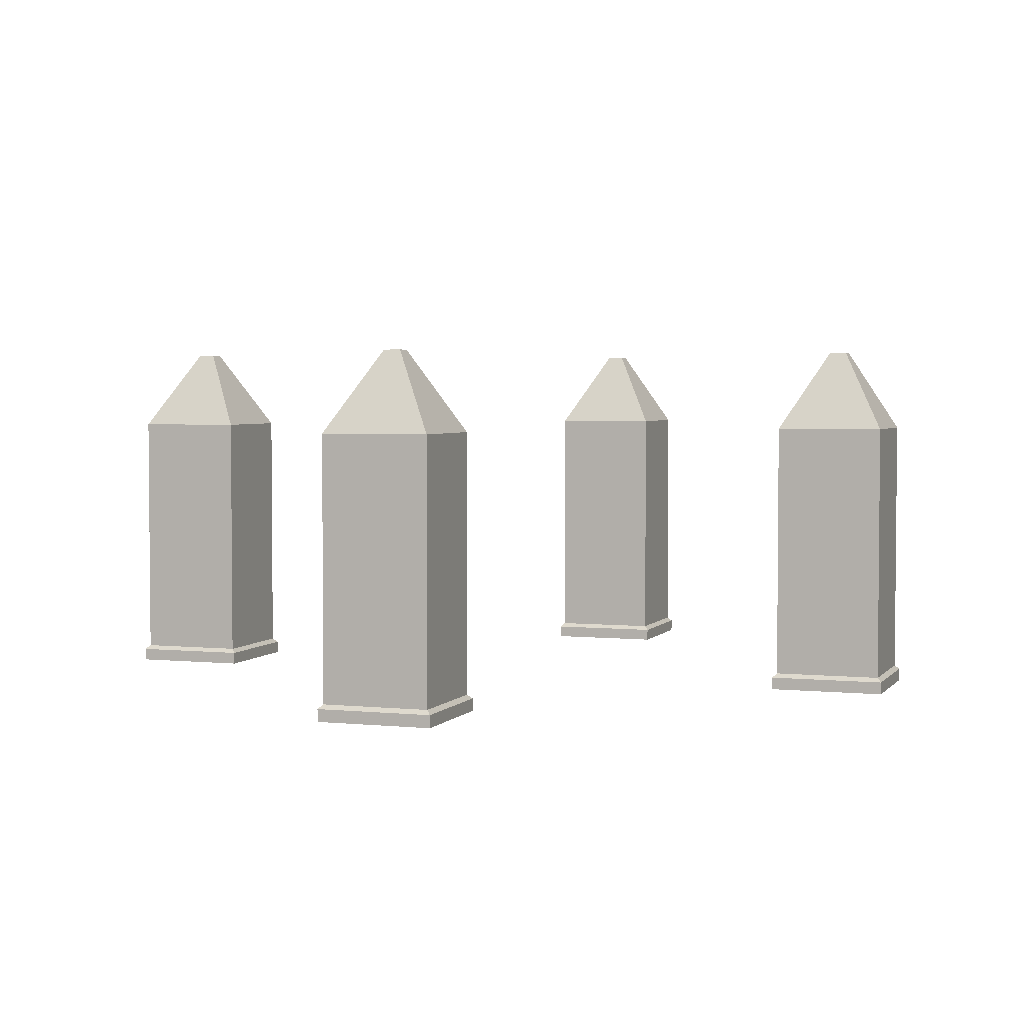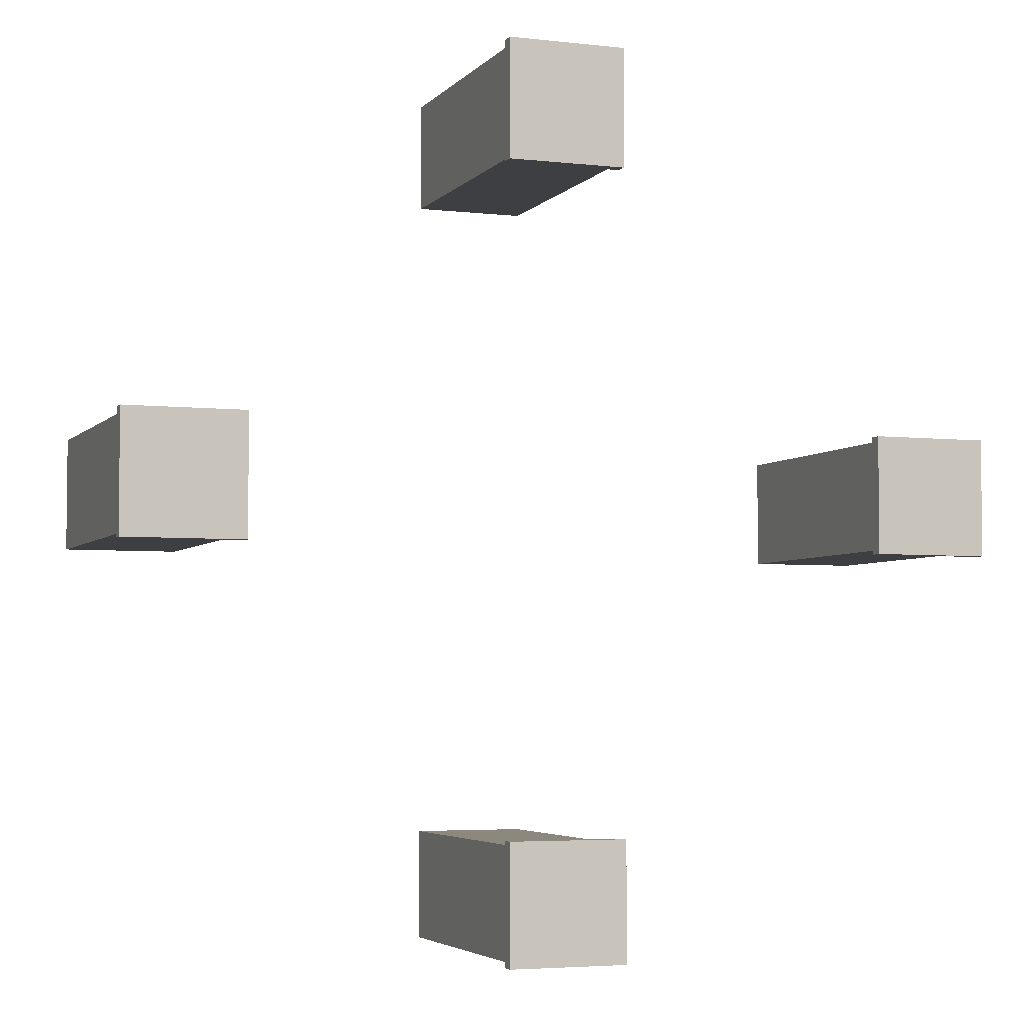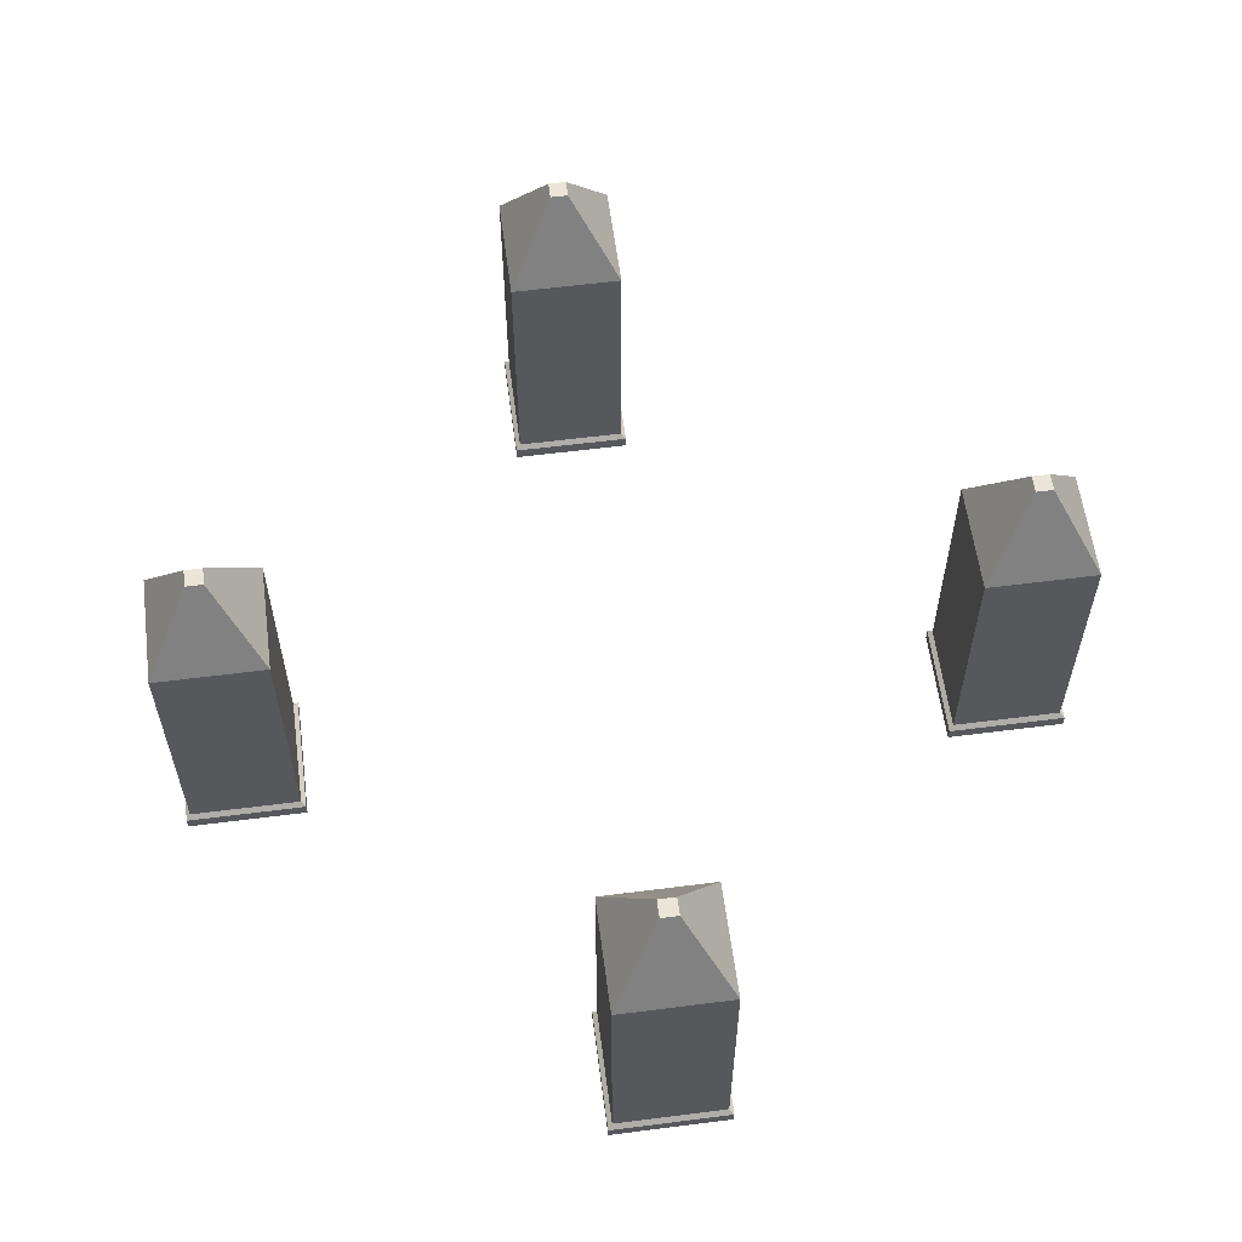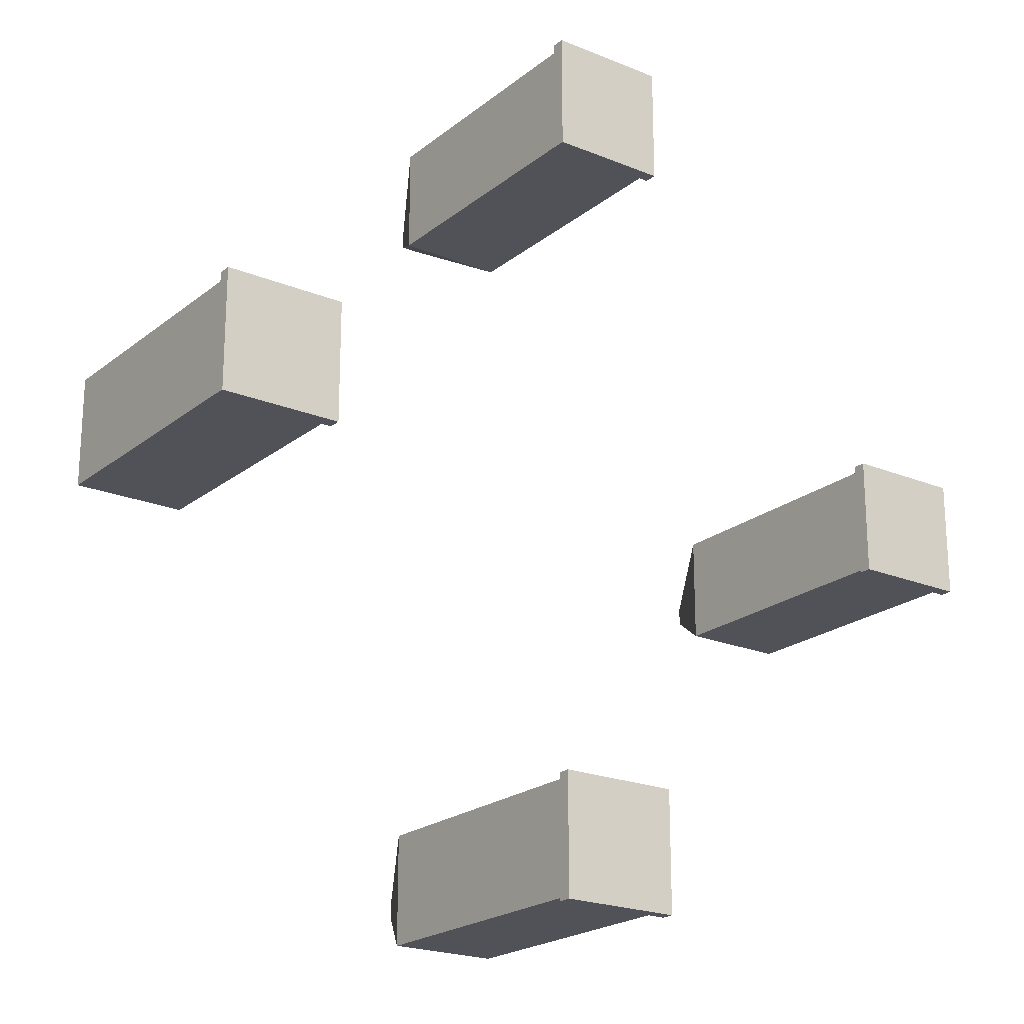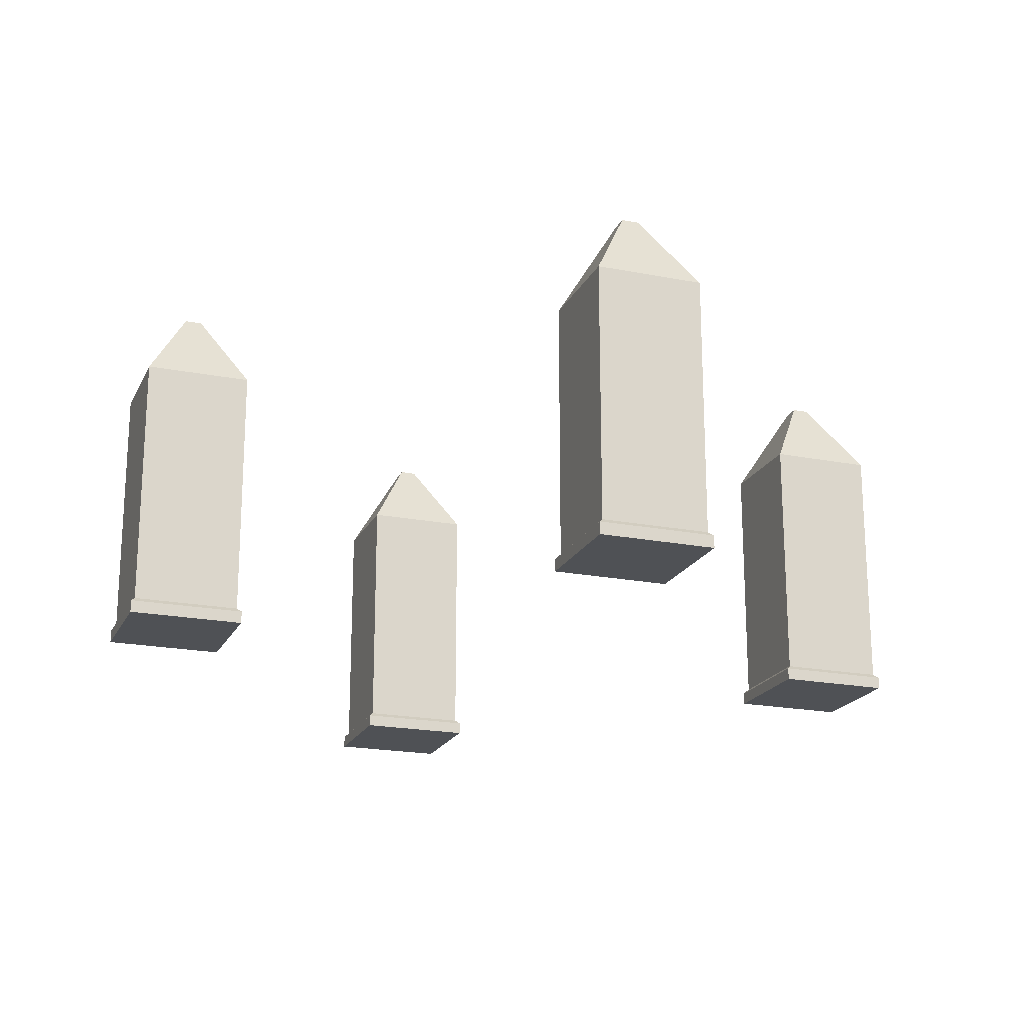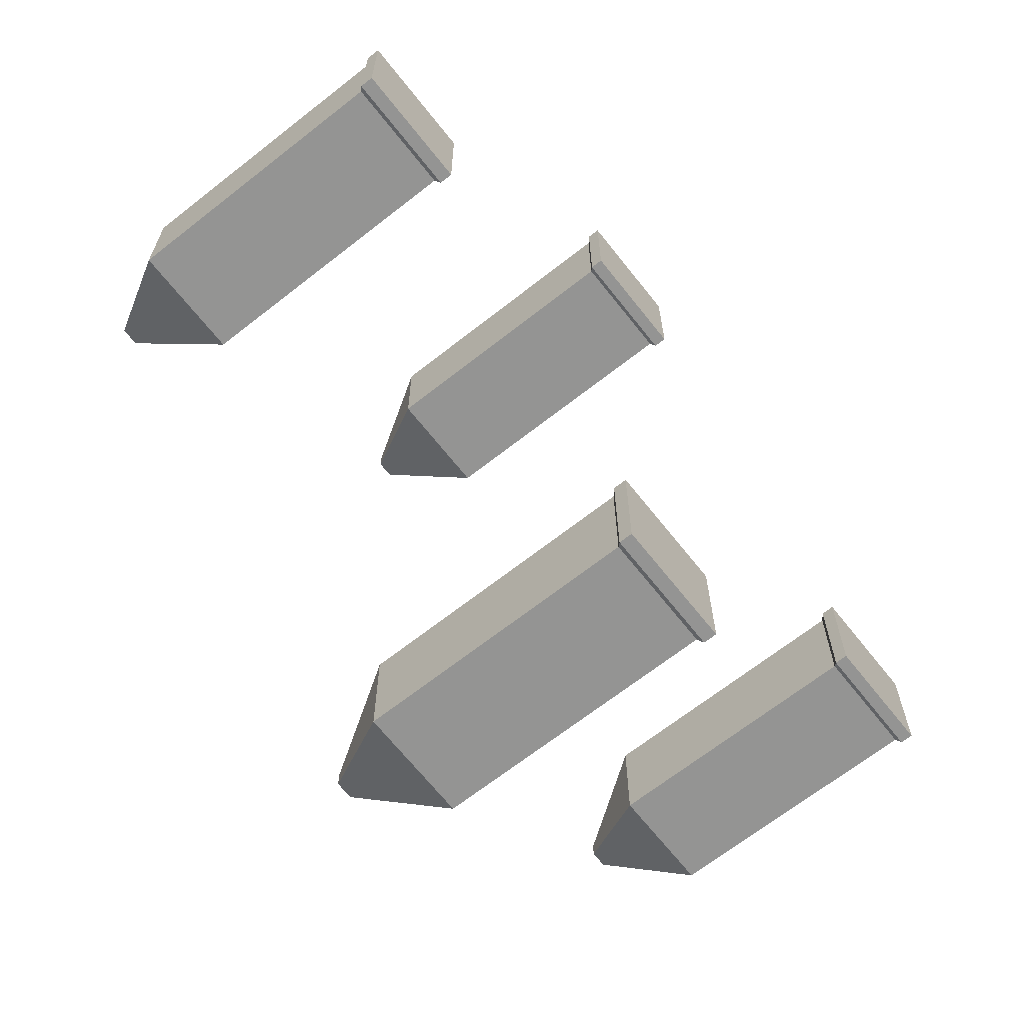
<metadata>
{"format":"obj","ext":"obj","renderer":"f3d","projection":"perspective","resolution":1024,"background":"white","views":[{"elev":3.4,"azim":-70.6,"up":"+Y"},{"elev":-4.3,"azim":-20.5,"up":"+Z"},{"elev":59.5,"azim":-7.5,"up":"+Y"},{"elev":-21.4,"azim":-36.1,"up":"+Z"},{"elev":-20.0,"azim":70.1,"up":"+Y"},{"elev":-67.0,"azim":-51.7,"up":"+Z"}]}
</metadata>
<code>
o baseTwo_Cube.000
v 0.5601 0.1777 4.539
v -0.5995 0.1777 4.539
v -0.6462 0.133 4.586
v 0.6068 0.133 4.586
v 0.5601 2.991 3.38
v -0.5995 2.991 3.38
v -0.1101 3.86 3.869
v 0.07077 3.86 3.869
v 0.5601 2.991 4.539
v -0.5995 2.991 4.539
v -0.5995 0.1777 3.38
v 0.5601 0.1777 3.38
v 0.6068 0.133 3.333
v 0.6068 -0.001206 4.586
v 0.6068 -0.001206 3.333
v -0.6462 0.133 3.333
v -0.6462 -0.001206 4.586
v -0.6462 -0.001206 3.333
v 0.07077 3.86 4.05
v -0.1101 3.86 4.05
f 1 2 3 4
f 5 6 7 8
f 1 9 10 2
f 2 10 6 11
f 11 6 5 12
f 9 1 12 5
f 13 4 14 15
f 11 12 13 16
f 2 11 16 3
f 12 1 4 13
f 14 17 18 15
f 3 16 18 17
f 4 3 17 14
f 16 13 15 18
f 19 8 7 20
f 9 5 8 19
f 6 10 20 7
f 10 9 19 20
o Cube.000_Cube.002
v 0.5601 0.1777 -3.575
v -0.5995 0.1777 -3.575
v -0.6462 0.133 -3.528
v 0.6068 0.133 -3.528
v 0.5601 2.991 -4.734
v -0.5995 2.991 -4.734
v -0.1101 3.86 -4.245
v 0.07077 3.86 -4.245
v 0.5601 2.991 -3.575
v -0.5995 2.991 -3.575
v -0.5995 0.1777 -4.734
v 0.5601 0.1777 -4.734
v 0.6068 0.133 -4.781
v 0.6068 -0.001206 -3.528
v 0.6068 -0.001206 -4.781
v -0.6462 0.133 -4.781
v -0.6462 -0.001206 -3.528
v -0.6462 -0.001206 -4.781
v 0.07077 3.86 -4.064
v -0.1101 3.86 -4.064
f 21 22 23 24
f 25 26 27 28
f 21 29 30 22
f 22 30 26 31
f 31 26 25 32
f 29 21 32 25
f 33 24 34 35
f 31 32 33 36
f 22 31 36 23
f 32 21 24 33
f 34 37 38 35
f 23 36 38 37
f 24 23 37 34
f 36 33 35 38
f 39 28 27 40
f 29 25 28 39
f 26 30 40 27
f 30 29 39 40
o Cube.001
v 3.575 0.1777 0.6175
v 3.575 0.1777 -0.5421
v 3.528 0.133 -0.5888
v 3.528 0.133 0.6642
v 4.734 2.991 0.6175
v 4.734 2.991 -0.5421
v 4.245 3.86 -0.05275
v 4.245 3.86 0.1281
v 3.575 2.991 0.6175
v 3.575 2.991 -0.5421
v 4.734 0.1777 -0.5421
v 4.734 0.1777 0.6175
v 4.781 0.133 0.6642
v 3.528 -0.001206 0.6642
v 4.781 -0.001206 0.6642
v 4.781 0.133 -0.5888
v 3.528 -0.001206 -0.5888
v 4.781 -0.001206 -0.5888
v 4.064 3.86 0.1281
v 4.064 3.86 -0.05275
f 41 42 43 44
f 45 46 47 48
f 41 49 50 42
f 42 50 46 51
f 51 46 45 52
f 49 41 52 45
f 53 44 54 55
f 51 52 53 56
f 42 51 56 43
f 52 41 44 53
f 54 57 58 55
f 43 56 58 57
f 44 43 57 54
f 56 53 55 58
f 59 48 47 60
f 49 45 48 59
f 46 50 60 47
f 50 49 59 60
o baseTwo_Cube.002
v -4.539 0.1777 0.6175
v -4.539 0.1777 -0.5421
v -4.586 0.133 -0.5888
v -4.586 0.133 0.6642
v -3.38 2.991 0.6175
v -3.38 2.991 -0.5421
v -3.869 3.86 -0.05275
v -3.869 3.86 0.1281
v -4.539 2.991 0.6175
v -4.539 2.991 -0.5421
v -3.38 0.1777 -0.5421
v -3.38 0.1777 0.6175
v -3.333 0.133 0.6642
v -4.586 -0.001206 0.6642
v -3.333 -0.001206 0.6642
v -3.333 0.133 -0.5888
v -4.586 -0.001206 -0.5888
v -3.333 -0.001206 -0.5888
v -4.05 3.86 0.1281
v -4.05 3.86 -0.05275
f 61 62 63 64
f 65 66 67 68
f 61 69 70 62
f 62 70 66 71
f 71 66 65 72
f 69 61 72 65
f 73 64 74 75
f 71 72 73 76
f 62 71 76 63
f 72 61 64 73
f 74 77 78 75
f 63 76 78 77
f 64 63 77 74
f 76 73 75 78
f 79 68 67 80
f 69 65 68 79
f 66 70 80 67
f 70 69 79 80

</code>
